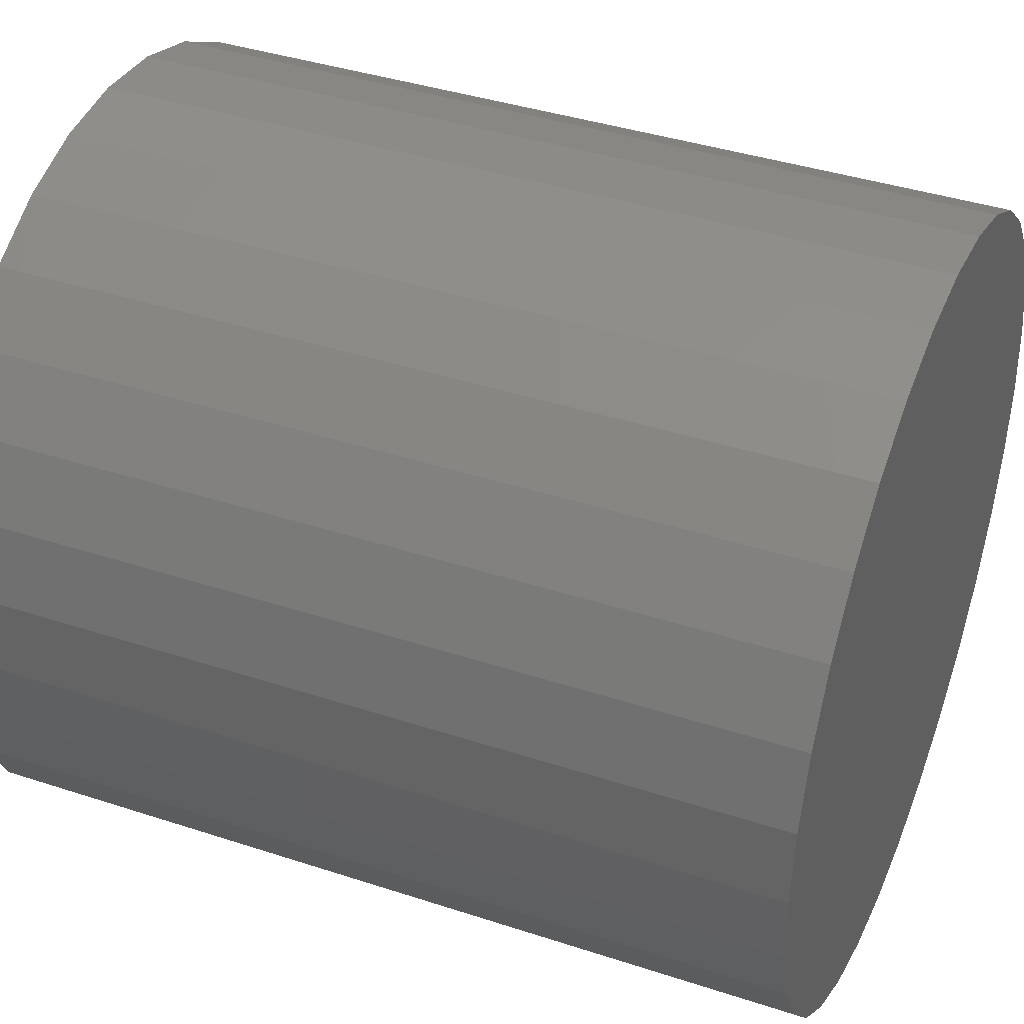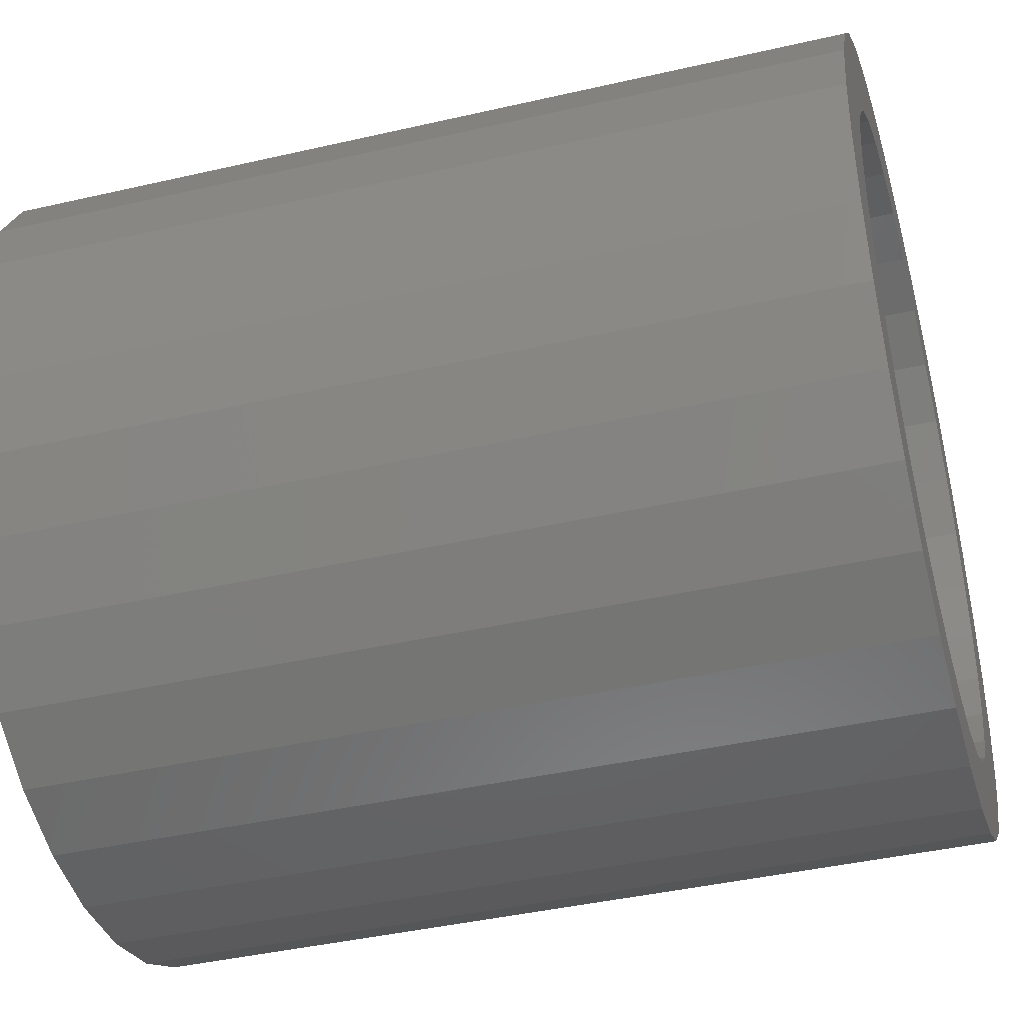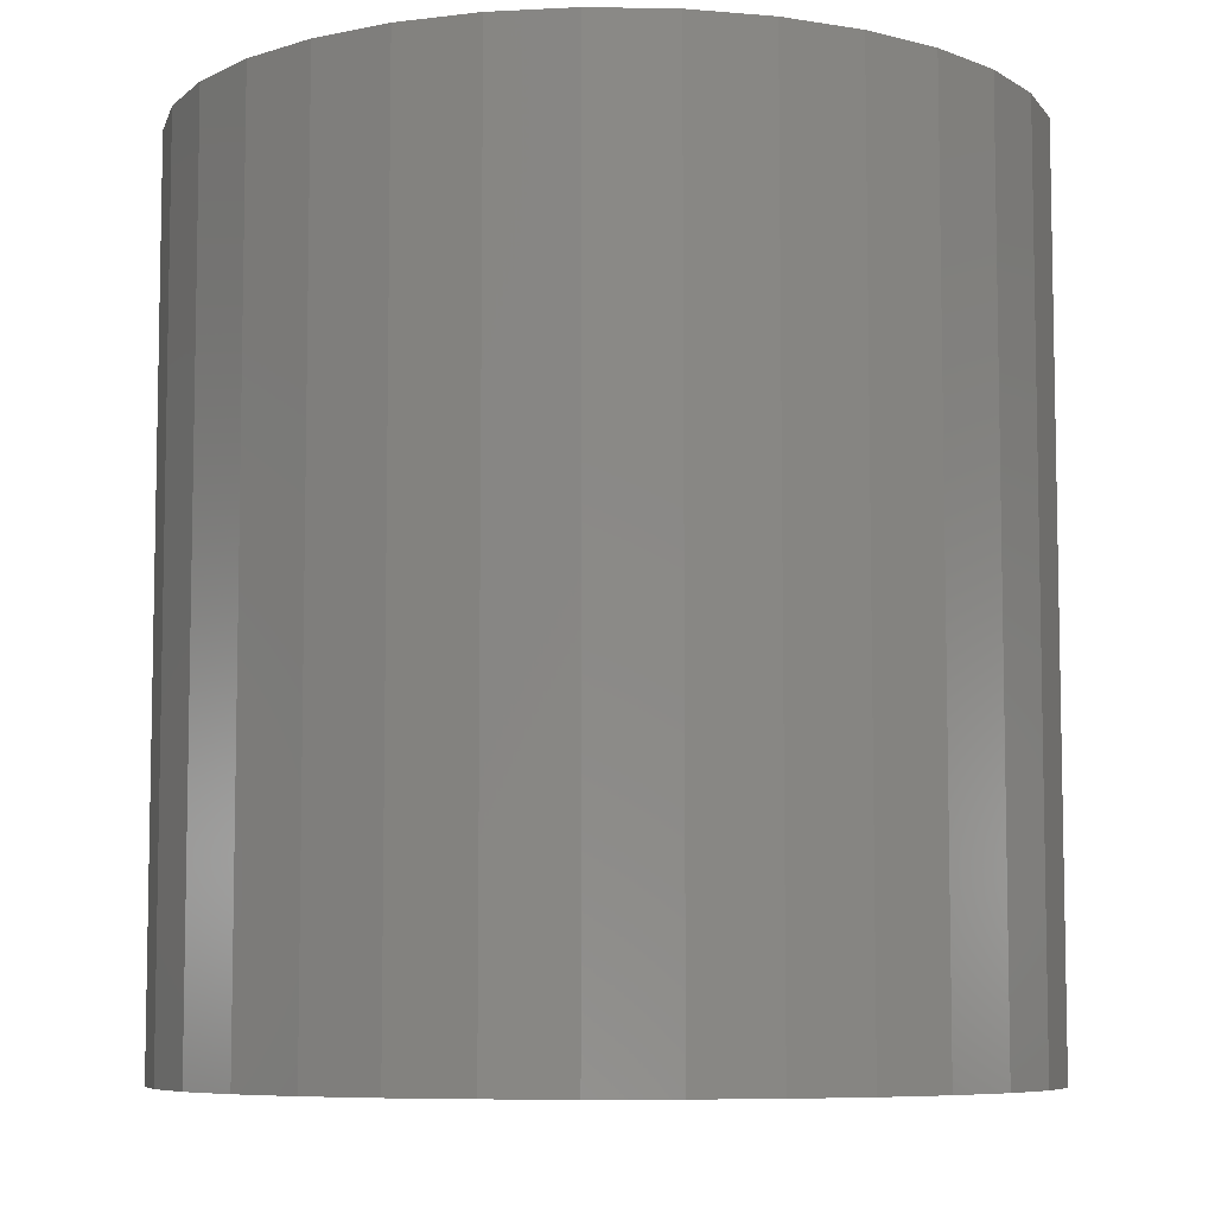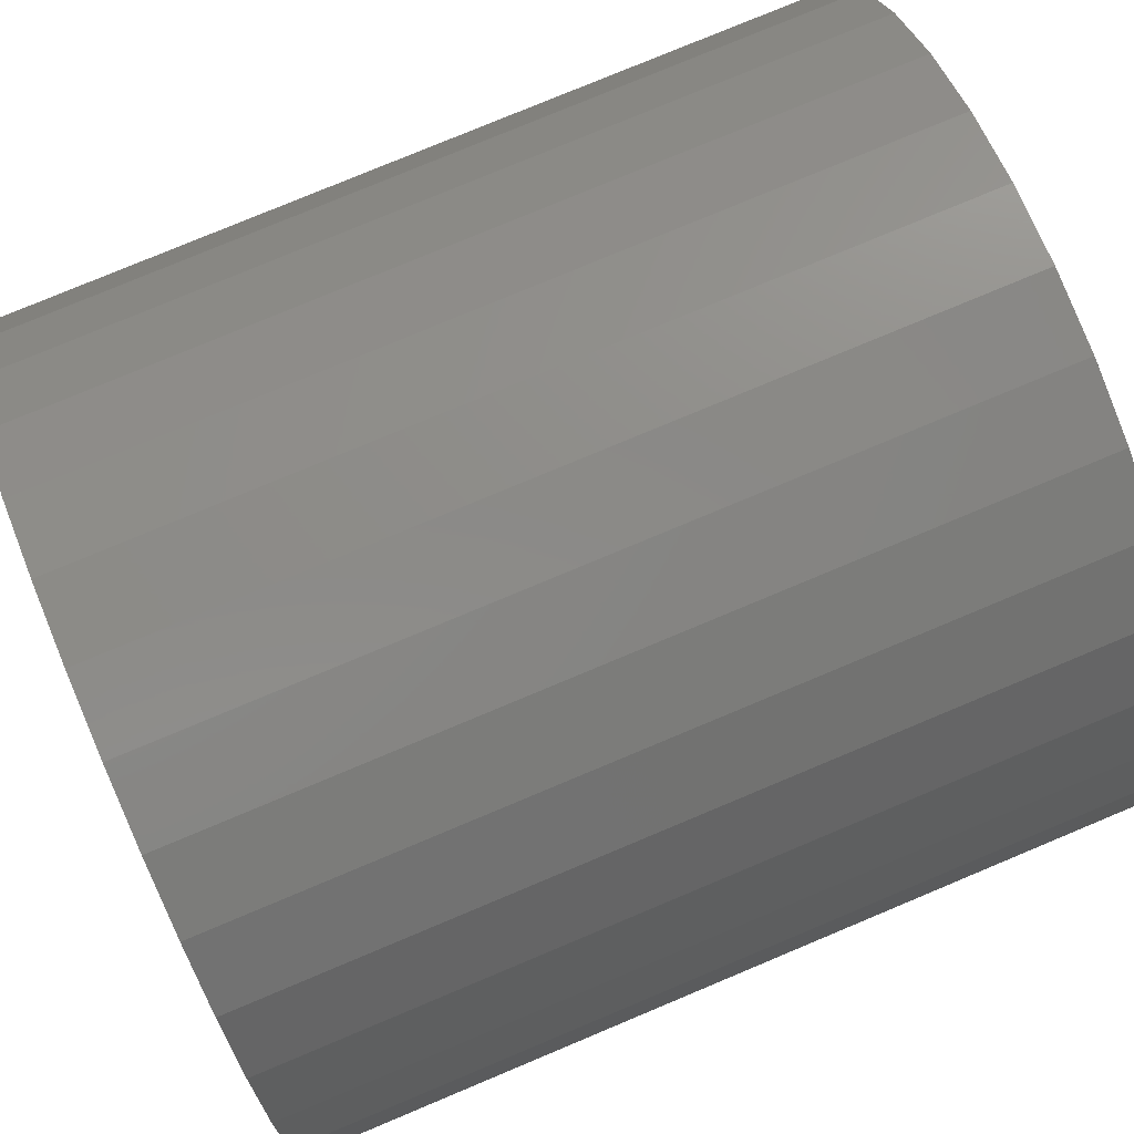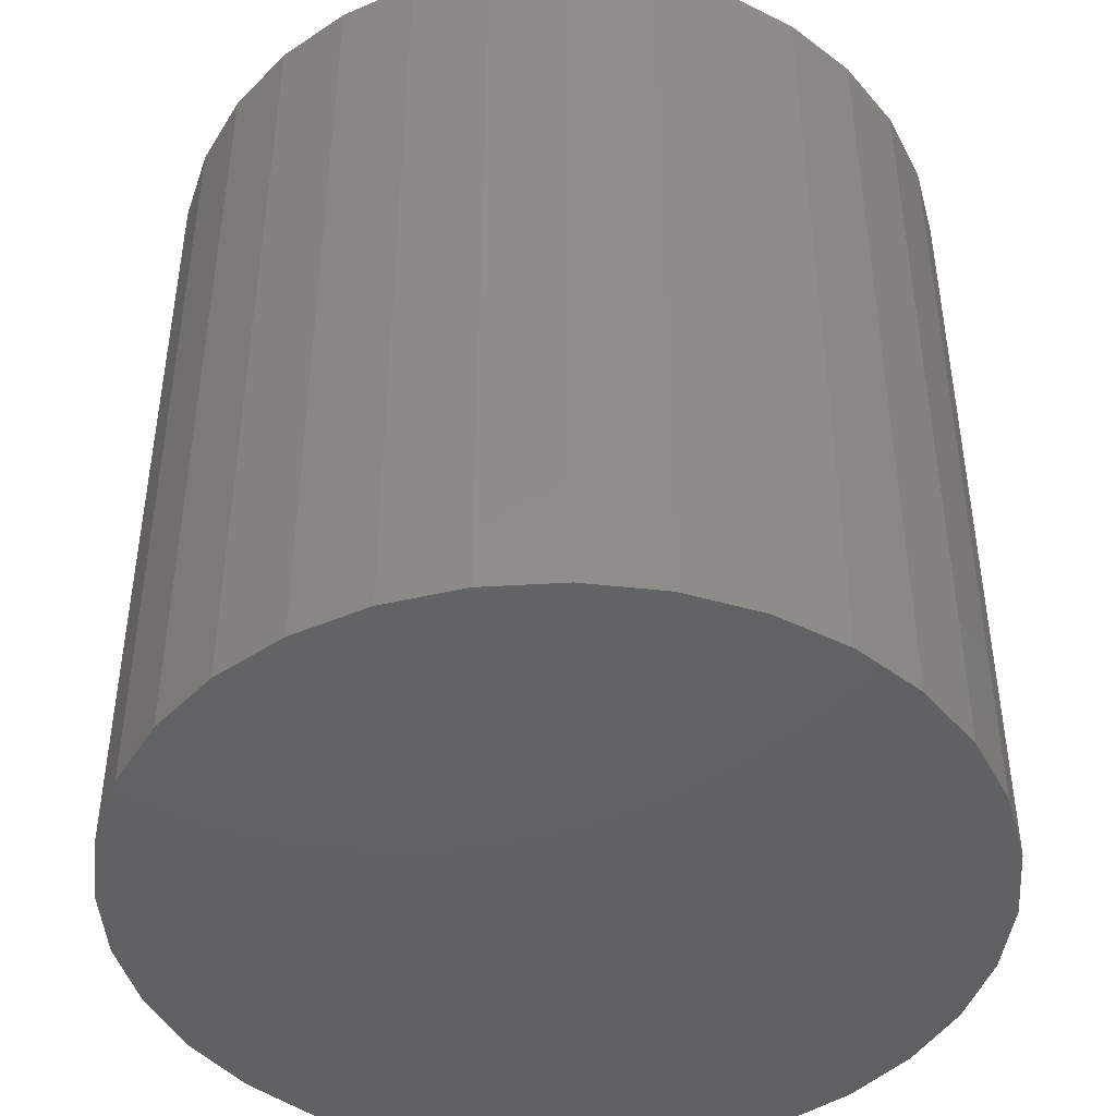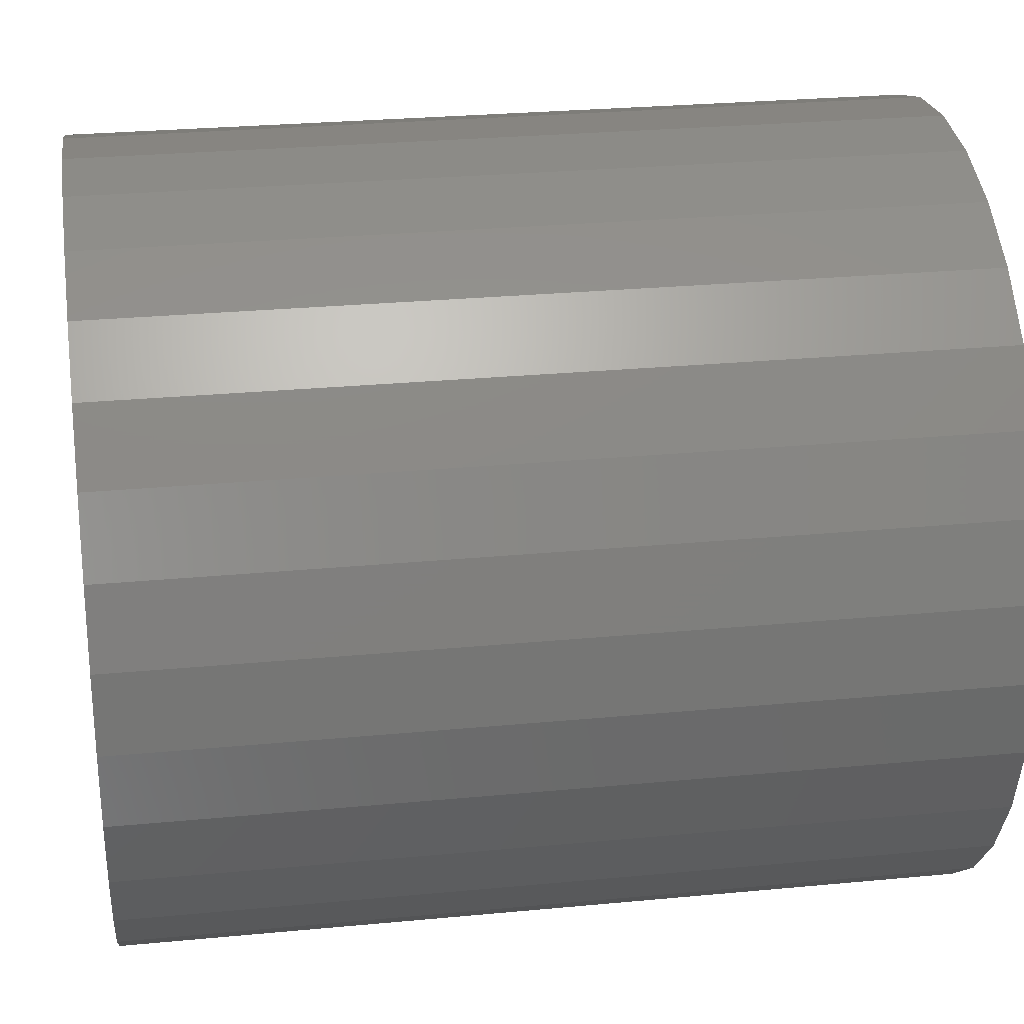
<metadata>
{"format":"stl","ext":"stl","renderer":"f3d","projection":"perspective","resolution":1024,"background":"white","views":[{"elev":39.6,"azim":112.2,"up":"+Y"},{"elev":-41.5,"azim":-74.4,"up":"+Y"},{"elev":-7.3,"azim":104.1,"up":"+Z"},{"elev":78.4,"azim":-112.7,"up":"+Y"},{"elev":-44.6,"azim":43.3,"up":"+Z"},{"elev":27.6,"azim":81.7,"up":"+Y"}]}
</metadata>
<code>
# stl→obj: 128 verts, 252 faces
v -0.6215 0.5234 0.08594
v -0.6295 0.5227 0.08594
v -0.6372 0.5203 0.08594
v -0.6215 0.5156 0.08594
v -0.6443 0.5165 0.08594
v -0.628 0.515 0.08594
v -0.6342 0.5131 0.08594
v -0.6504 0.5115 0.08594
v -0.6399 0.5101 0.08594
v -0.6555 0.5053 0.08594
v -0.6449 0.5059 0.08594
v -0.649 0.5009 0.08594
v -0.6593 0.4982 0.08594
v -0.6521 0.4952 0.08594
v -0.6616 0.4905 0.08594
v -0.654 0.489 0.08594
v -0.6521 0.4699 0.08594
v -0.654 0.4761 0.08594
v -0.6616 0.4746 0.08594
v -0.6593 0.4669 0.08594
v -0.649 0.4642 0.08594
v -0.6555 0.4599 0.08594
v -0.6449 0.4592 0.08594
v -0.6504 0.4537 0.08594
v -0.6399 0.4551 0.08594
v -0.6342 0.452 0.08594
v -0.6443 0.4486 0.08594
v -0.628 0.4501 0.08594
v -0.6372 0.4448 0.08594
v -0.6215 0.4495 0.08594
v -0.6295 0.4425 0.08594
v -0.6215 0.4417 0.08594
v -0.6136 0.5227 0.08594
v -0.6059 0.5203 0.08594
v -0.5988 0.5165 0.08594
v -0.6151 0.515 0.08594
v -0.6089 0.5131 0.08594
v -0.5926 0.5115 0.08594
v -0.6032 0.5101 0.08594
v -0.5982 0.5059 0.08594
v -0.5876 0.5053 0.08594
v -0.5941 0.5009 0.08594
v -0.5838 0.4982 0.08594
v -0.591 0.4952 0.08594
v -0.5815 0.4905 0.08594
v -0.5891 0.489 0.08594
v -0.5885 0.4826 0.08594
v -0.5815 0.4746 0.08594
v -0.5891 0.4761 0.08594
v -0.591 0.4699 0.08594
v -0.5838 0.4669 0.08594
v -0.5941 0.4642 0.08594
v -0.5876 0.4599 0.08594
v -0.5982 0.4592 0.08594
v -0.6032 0.4551 0.08594
v -0.5926 0.4537 0.08594
v -0.6089 0.452 0.08594
v -0.5988 0.4486 0.08594
v -0.6151 0.4501 0.08594
v -0.6059 0.4448 0.08594
v -0.6136 0.4425 0.08594
v -0.5807 0.4826 0.08594
v -0.6624 0.4826 0.08594
v -0.6546 0.4826 0.08594
v -0.6215 0.4495 0.007812
v -0.6151 0.4501 0.007812
v -0.6089 0.452 0.007812
v -0.6032 0.4551 0.007812
v -0.5982 0.4592 0.007812
v -0.5941 0.4642 0.007812
v -0.591 0.4699 0.007812
v -0.5891 0.4761 0.007812
v -0.5885 0.4826 0.007812
v -0.628 0.4501 0.007812
v -0.6342 0.452 0.007812
v -0.6399 0.4551 0.007812
v -0.6449 0.4592 0.007812
v -0.649 0.4642 0.007812
v -0.6521 0.4699 0.007812
v -0.654 0.4761 0.007812
v -0.6546 0.4826 0.007812
v -0.6215 0.5156 0.007812
v -0.628 0.515 0.007812
v -0.6342 0.5131 0.007812
v -0.6399 0.5101 0.007812
v -0.6449 0.5059 0.007812
v -0.649 0.5009 0.007812
v -0.6521 0.4952 0.007812
v -0.654 0.489 0.007812
v -0.6151 0.515 0.007812
v -0.6089 0.5131 0.007812
v -0.6032 0.5101 0.007812
v -0.5982 0.5059 0.007812
v -0.5941 0.5009 0.007812
v -0.591 0.4952 0.007812
v -0.5891 0.489 0.007812
v -0.6372 0.5203 0
v -0.6295 0.5227 0
v -0.6215 0.5234 0
v -0.6136 0.5227 0
v -0.6059 0.5203 0
v -0.6443 0.5165 0
v -0.5988 0.5165 0
v -0.6504 0.5115 0
v -0.5926 0.5115 0
v -0.6555 0.5053 0
v -0.5876 0.5053 0
v -0.6593 0.4982 0
v -0.5838 0.4982 0
v -0.6616 0.4905 0
v -0.5815 0.4905 0
v -0.5838 0.4669 0
v -0.6593 0.4669 0
v -0.5815 0.4746 0
v -0.6555 0.4599 0
v -0.5876 0.4599 0
v -0.6504 0.4537 0
v -0.5926 0.4537 0
v -0.6443 0.4486 0
v -0.5988 0.4486 0
v -0.6372 0.4448 0
v -0.6059 0.4448 0
v -0.6295 0.4425 0
v -0.6215 0.4417 0
v -0.6136 0.4425 0
v -0.6616 0.4746 0
v -0.6624 0.4826 0
v -0.5807 0.4826 0
f 1 2 3
f 1 3 4
f 4 3 5
f 4 5 6
f 7 6 5
f 5 8 7
f 7 8 9
f 9 8 10
f 9 10 11
f 12 11 10
f 10 13 12
f 14 12 13
f 13 15 14
f 14 15 16
f 17 18 19
f 19 20 17
f 17 20 21
f 21 20 22
f 21 22 23
f 23 22 24
f 24 25 23
f 26 25 24
f 24 27 26
f 26 27 28
f 27 29 28
f 30 28 29
f 30 29 31
f 30 31 32
f 33 1 4
f 34 33 4
f 34 4 35
f 4 36 35
f 35 36 37
f 35 37 38
f 37 39 38
f 38 39 40
f 38 40 41
f 41 40 42
f 41 42 43
f 43 42 44
f 43 44 45
f 44 46 45
f 47 45 46
f 48 49 50
f 48 50 51
f 50 52 51
f 53 51 52
f 53 52 54
f 53 54 55
f 53 55 56
f 56 55 57
f 56 57 58
f 57 59 58
f 58 59 60
f 60 59 30
f 30 32 60
f 60 32 61
f 62 45 47
f 62 47 49
f 62 49 48
f 63 19 18
f 63 18 64
f 63 64 16
f 63 16 15
f 65 59 66
f 66 59 57
f 66 57 67
f 67 57 55
f 67 55 68
f 68 55 54
f 68 54 69
f 69 54 52
f 69 52 70
f 70 52 50
f 70 50 71
f 71 50 49
f 71 49 72
f 72 49 47
f 72 47 73
f 59 65 30
f 30 65 74
f 30 74 28
f 28 74 75
f 28 75 26
f 26 75 76
f 26 76 25
f 25 76 77
f 25 77 23
f 23 77 78
f 23 78 21
f 21 78 79
f 21 79 17
f 17 79 80
f 17 80 18
f 18 80 81
f 18 81 64
f 82 6 83
f 83 6 7
f 83 7 84
f 84 7 9
f 84 9 85
f 85 9 11
f 85 11 86
f 86 11 12
f 86 12 87
f 87 12 14
f 87 14 88
f 88 14 16
f 88 16 89
f 89 16 64
f 89 64 81
f 6 82 4
f 4 82 90
f 4 90 36
f 36 90 91
f 36 91 37
f 37 91 92
f 37 92 39
f 39 92 93
f 39 93 40
f 40 93 94
f 40 94 42
f 42 94 95
f 42 95 44
f 44 95 96
f 44 96 46
f 46 96 73
f 46 73 47
f 82 83 84
f 90 82 84
f 90 84 91
f 91 84 85
f 91 85 92
f 92 85 86
f 92 86 93
f 93 86 87
f 93 87 94
f 94 87 88
f 94 88 95
f 95 88 89
f 95 89 96
f 72 79 71
f 71 79 78
f 71 78 70
f 70 78 77
f 70 77 69
f 69 77 76
f 69 76 68
f 68 76 75
f 68 75 67
f 67 75 74
f 67 74 65
f 67 65 66
f 96 89 73
f 73 89 81
f 73 81 72
f 72 81 80
f 72 80 79
f 97 98 99
f 97 99 100
f 101 97 100
f 102 97 101
f 103 102 101
f 104 102 103
f 105 104 103
f 106 104 105
f 107 106 105
f 108 106 107
f 109 108 107
f 110 108 109
f 111 110 109
f 112 113 114
f 115 113 112
f 116 115 112
f 117 115 116
f 118 117 116
f 119 117 118
f 120 119 118
f 121 119 120
f 122 121 120
f 123 121 122
f 124 123 122
f 125 124 122
f 113 126 114
f 114 126 127
f 114 127 128
f 128 127 110
f 128 110 111
f 128 62 114
f 114 62 48
f 114 48 112
f 112 48 51
f 112 51 116
f 116 51 53
f 116 53 118
f 118 53 56
f 118 56 120
f 120 56 58
f 120 58 122
f 122 58 60
f 122 60 125
f 125 60 61
f 125 61 124
f 124 61 32
f 124 32 123
f 123 32 31
f 123 31 121
f 121 31 29
f 121 29 119
f 119 29 27
f 119 27 117
f 117 27 24
f 117 24 115
f 115 24 22
f 115 22 113
f 113 22 20
f 113 20 126
f 126 20 19
f 126 19 127
f 127 19 63
f 127 63 110
f 110 63 15
f 110 15 108
f 108 15 13
f 108 13 106
f 106 13 10
f 106 10 104
f 104 10 8
f 104 8 102
f 102 8 5
f 102 5 97
f 97 5 3
f 97 3 98
f 98 3 2
f 98 2 99
f 99 2 1
f 99 1 100
f 100 1 33
f 100 33 101
f 101 33 34
f 101 34 103
f 103 34 35
f 103 35 105
f 105 35 38
f 105 38 107
f 107 38 41
f 107 41 109
f 109 41 43
f 109 43 111
f 111 43 45
f 111 45 128
f 128 45 62

</code>
